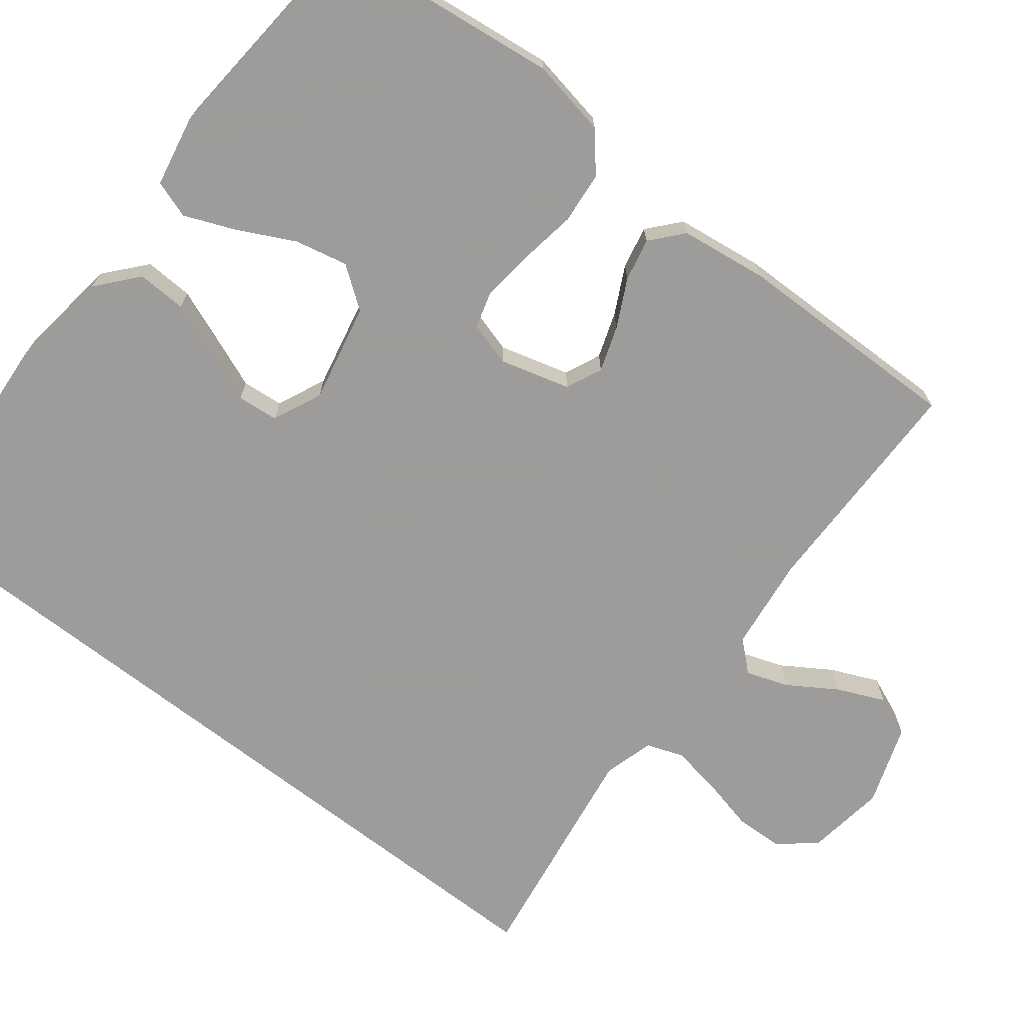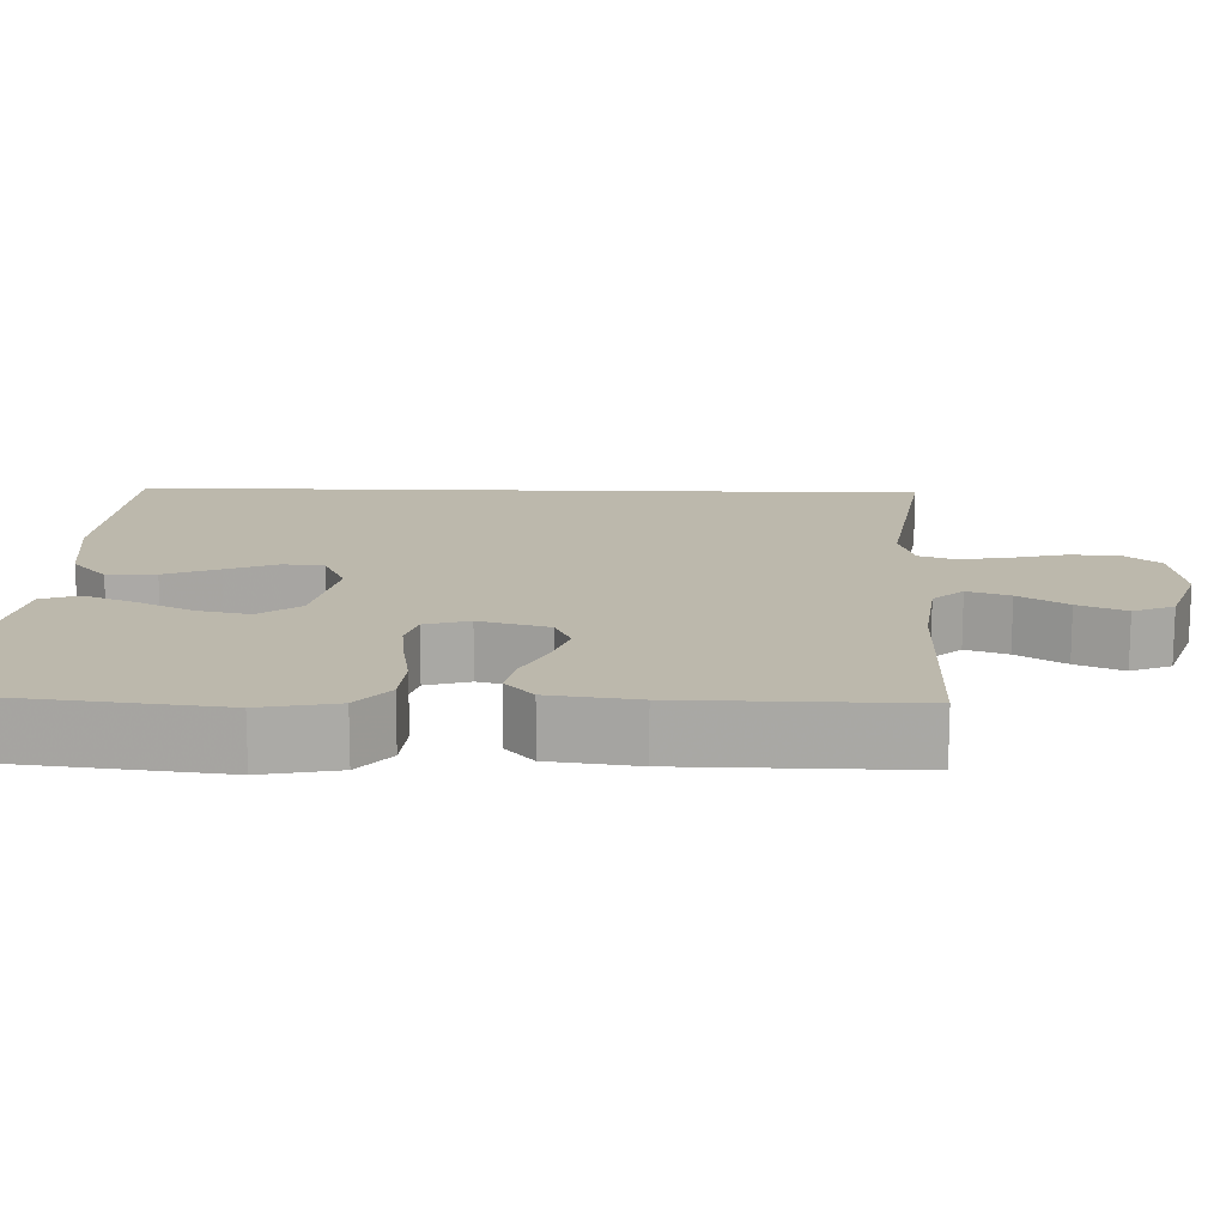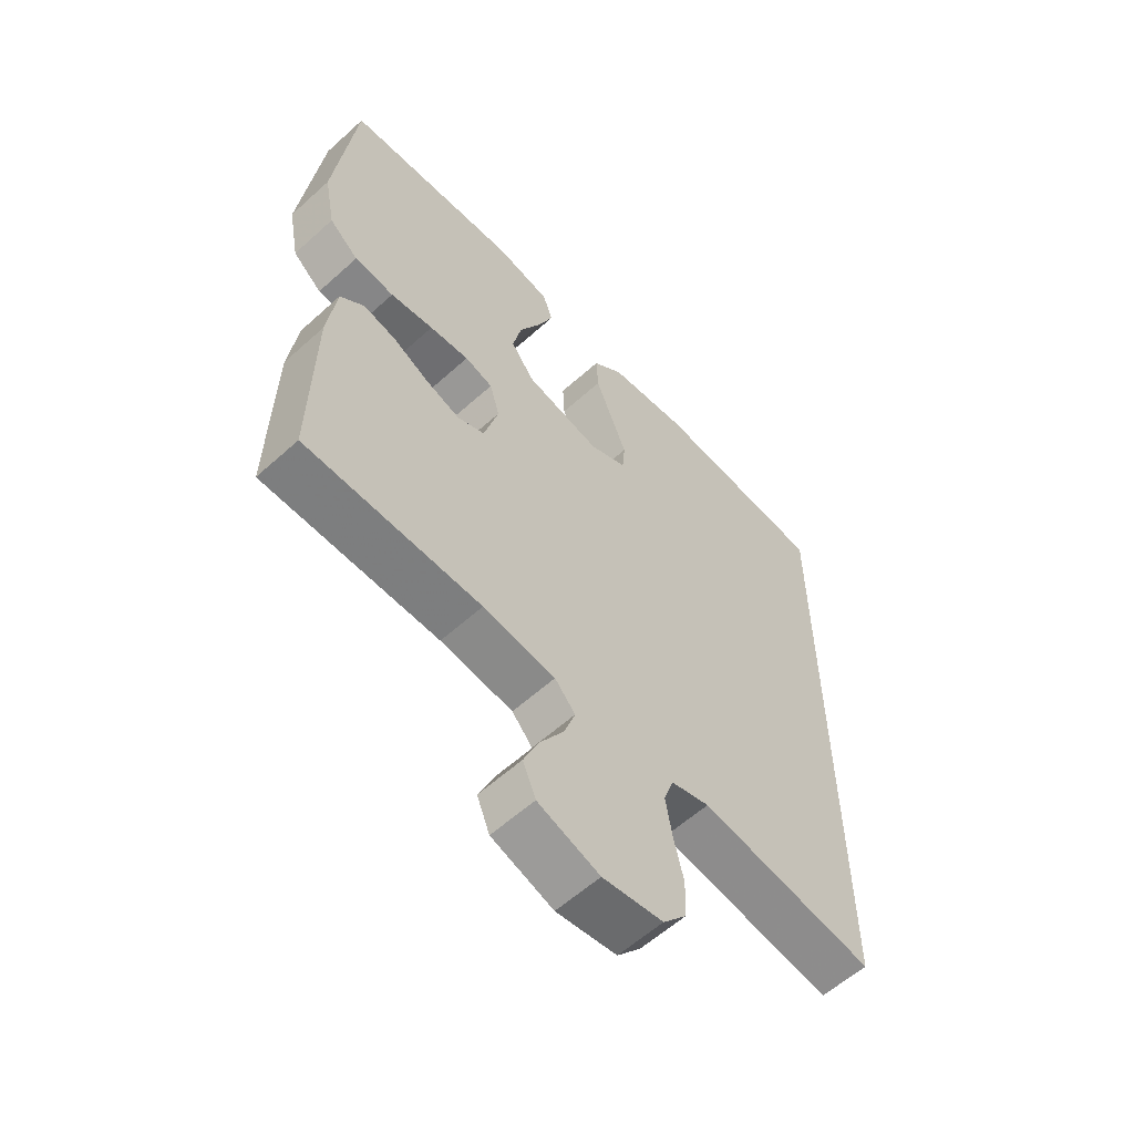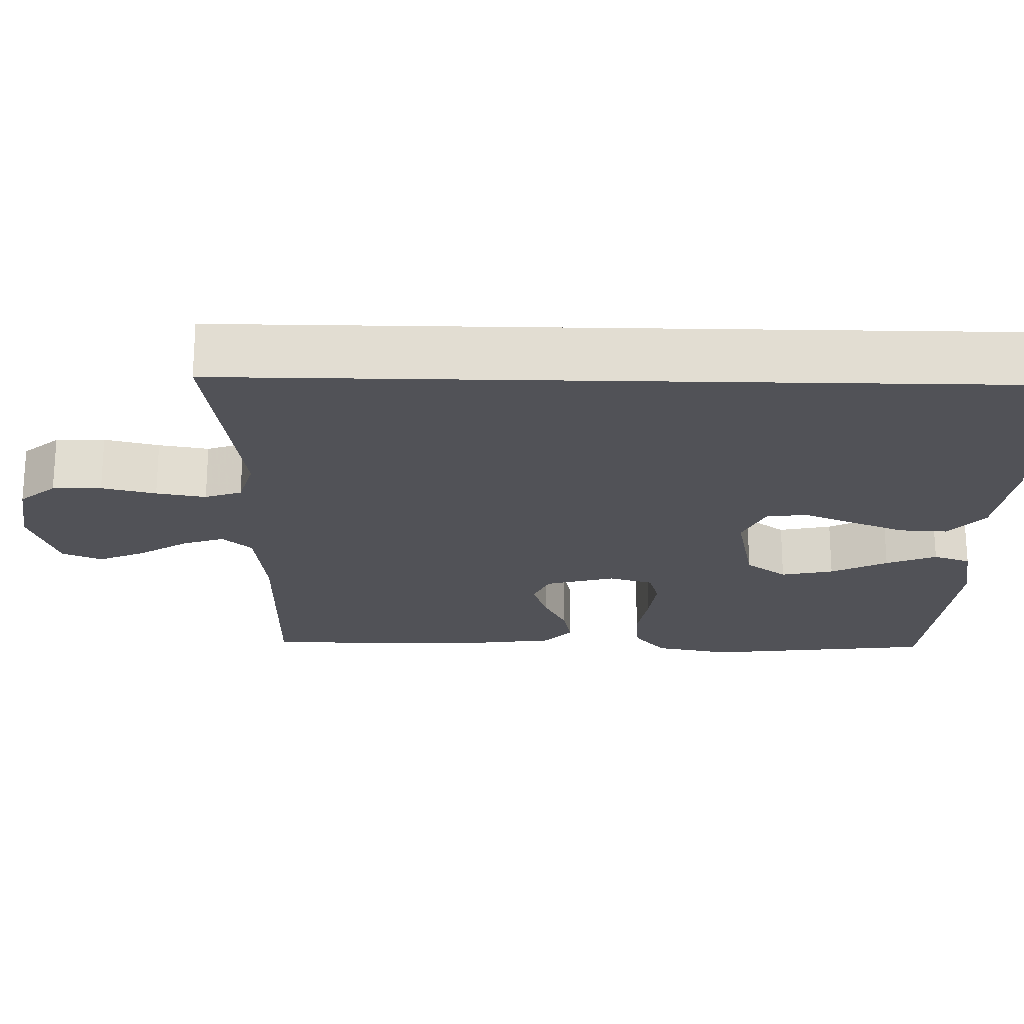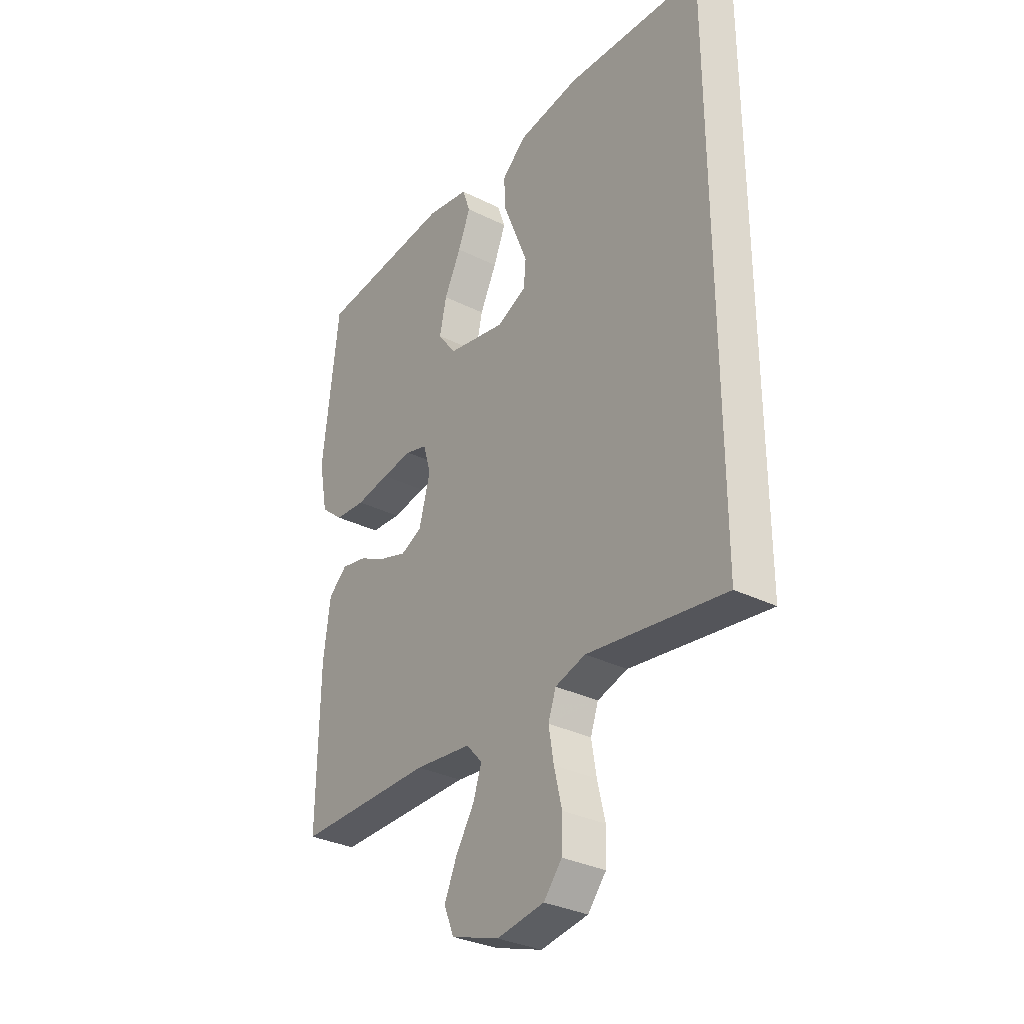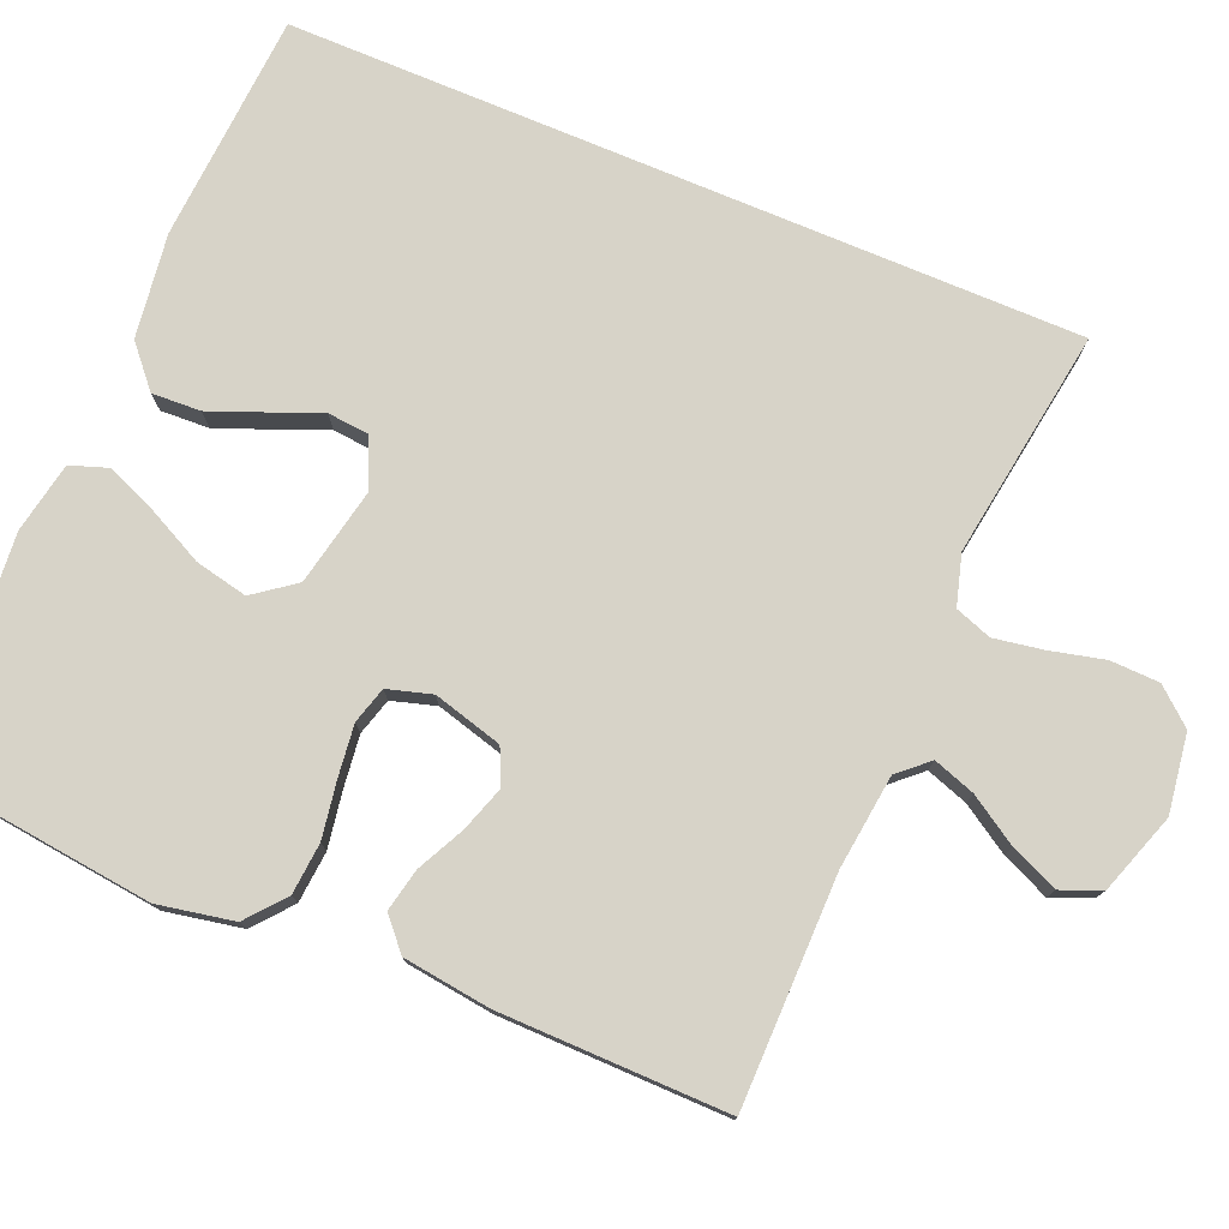
<metadata>
{"format":"obj","ext":"obj","renderer":"f3d","projection":"perspective","resolution":1024,"background":"white","views":[{"elev":-70.3,"azim":52.2,"up":"+Y"},{"elev":14.6,"azim":91.6,"up":"+Y"},{"elev":-59.0,"azim":132.9,"up":"+Z"},{"elev":-21.5,"azim":-91.3,"up":"+Y"},{"elev":-32.2,"azim":-124.9,"up":"+Z"},{"elev":77.1,"azim":112.7,"up":"+Y"}]}
</metadata>
<code>
v -0.5 0.07 -0.541
v -0.5 0.07 0.496
v -0.2 0.07 0.517
v -0.064 0.07 0.499
v -0.011 0.07 0.453
v -0.014 0.07 0.389
v -0.042 0.07 0.318
v -0.069 0.07 0.251
v -0.064 0.07 0.197
v 0 0.07 0.168
v 0.129 0.07 0.195
v 0.169 0.07 0.249
v 0.154 0.07 0.318
v 0.117 0.07 0.392
v 0.09 0.07 0.458
v 0.107 0.07 0.507
v 0.2 0.07 0.525
v 0.5 0.07 0.5
v 0.535 0.07 0.2
v 0.516 0.07 0.1
v 0.466 0.07 0.058
v 0.398 0.07 0.052
v 0.324 0.07 0.064
v 0.256 0.07 0.072
v 0.208 0.07 0.058
v 0.191 0.07 0
v 0.216 0.07 -0.091
v 0.263 0.07 -0.112
v 0.322 0.07 -0.092
v 0.384 0.07 -0.061
v 0.44 0.07 -0.049
v 0.481 0.07 -0.085
v 0.496 0.07 -0.2
v 0.5 0.07 -0.5
v 0.2 0.07 -0.502
v 0.076 0.07 -0.517
v 0.041 0.07 -0.556
v 0.06 0.07 -0.611
v 0.1 0.07 -0.674
v 0.127 0.07 -0.736
v 0.105 0.07 -0.789
v 0 0.07 -0.825
v -0.103 0.07 -0.81
v -0.143 0.07 -0.763
v -0.145 0.07 -0.699
v -0.128 0.07 -0.628
v -0.117 0.07 -0.563
v -0.134 0.07 -0.515
v -0.2 0.07 -0.496
v -0.5 0 -0.541
v -0.5 0 0.496
v -0.2 0 0.517
v -0.064 0 0.499
v -0.011 0 0.453
v -0.014 0 0.389
v -0.042 0 0.318
v -0.069 0 0.251
v -0.064 0 0.197
v 0 0 0.168
v 0.129 0 0.195
v 0.169 0 0.249
v 0.154 0 0.318
v 0.117 0 0.392
v 0.09 0 0.458
v 0.107 0 0.507
v 0.2 0 0.525
v 0.5 0 0.5
v 0.535 0 0.2
v 0.516 0 0.1
v 0.466 0 0.058
v 0.398 0 0.052
v 0.324 0 0.064
v 0.256 0 0.072
v 0.208 0 0.058
v 0.191 0 0
v 0.216 0 -0.091
v 0.263 0 -0.112
v 0.322 0 -0.092
v 0.384 0 -0.061
v 0.44 0 -0.049
v 0.481 0 -0.085
v 0.496 0 -0.2
v 0.5 0 -0.5
v 0.2 0 -0.502
v 0.076 0 -0.517
v 0.041 0 -0.556
v 0.06 0 -0.611
v 0.1 0 -0.674
v 0.127 0 -0.736
v 0.105 0 -0.789
v 0 0 -0.825
v -0.103 0 -0.81
v -0.143 0 -0.763
v -0.145 0 -0.699
v -0.128 0 -0.628
v -0.117 0 -0.563
v -0.134 0 -0.515
v -0.2 0 -0.496
f 43 44 45 46
f 43 46 47
f 42 43 47
f 41 42 47 48
f 38 39 40 41
f 37 38 41 48
f 32 33 34 35
f 32 35 36
f 29 30 31 32
f 28 29 32 36
f 27 28 36 37
f 20 21 22 23
f 20 23 24
f 19 20 24
f 18 19 24 25
f 13 14 15 16
f 13 16 17 18
f 5 6 7 8
f 3 4 5 8
f 3 8 9
f 49 1 2 3
f 49 3 9
f 48 49 9 10
f 26 27 37 48
f 25 26 48 10
f 12 13 18
f 11 12 18 25
f 10 11 25
f 95 94 93 92
f 96 95 92
f 96 92 91
f 97 96 91 90
f 90 89 88 87
f 97 90 87 86
f 84 83 82 81
f 85 84 81
f 81 80 79 78
f 85 81 78 77
f 86 85 77 76
f 72 71 70 69
f 73 72 69
f 73 69 68
f 74 73 68 67
f 65 64 63 62
f 67 66 65 62
f 57 56 55 54
f 57 54 53 52
f 58 57 52
f 52 51 50 98
f 58 52 98
f 59 58 98 97
f 97 86 76 75
f 59 97 75 74
f 67 62 61
f 74 67 61 60
f 74 60 59
f 1 50 51 2
f 2 51 52 3
f 3 52 53 4
f 4 53 54 5
f 5 54 55 6
f 6 55 56 7
f 7 56 57 8
f 8 57 58 9
f 9 58 59 10
f 10 59 60 11
f 11 60 61 12
f 12 61 62 13
f 13 62 63 14
f 14 63 64 15
f 15 64 65 16
f 16 65 66 17
f 17 66 67 18
f 18 67 68 19
f 19 68 69 20
f 20 69 70 21
f 21 70 71 22
f 22 71 72 23
f 23 72 73 24
f 24 73 74 25
f 25 74 75 26
f 26 75 76 27
f 27 76 77 28
f 28 77 78 29
f 29 78 79 30
f 30 79 80 31
f 31 80 81 32
f 32 81 82 33
f 33 82 83 34
f 34 83 84 35
f 35 84 85 36
f 36 85 86 37
f 37 86 87 38
f 38 87 88 39
f 39 88 89 40
f 40 89 90 41
f 41 90 91 42
f 42 91 92 43
f 43 92 93 44
f 44 93 94 45
f 45 94 95 46
f 46 95 96 47
f 47 96 97 48
f 48 97 98 49
f 49 98 50 1

</code>
